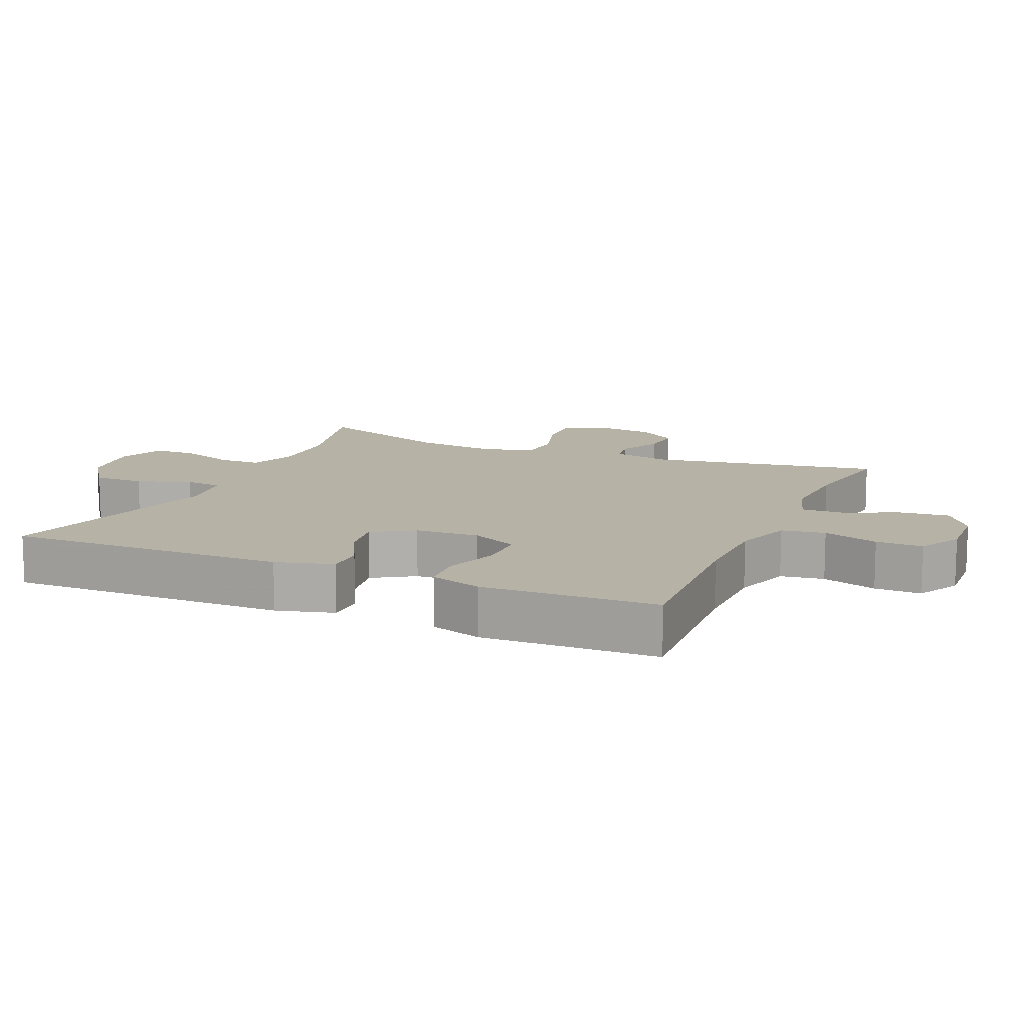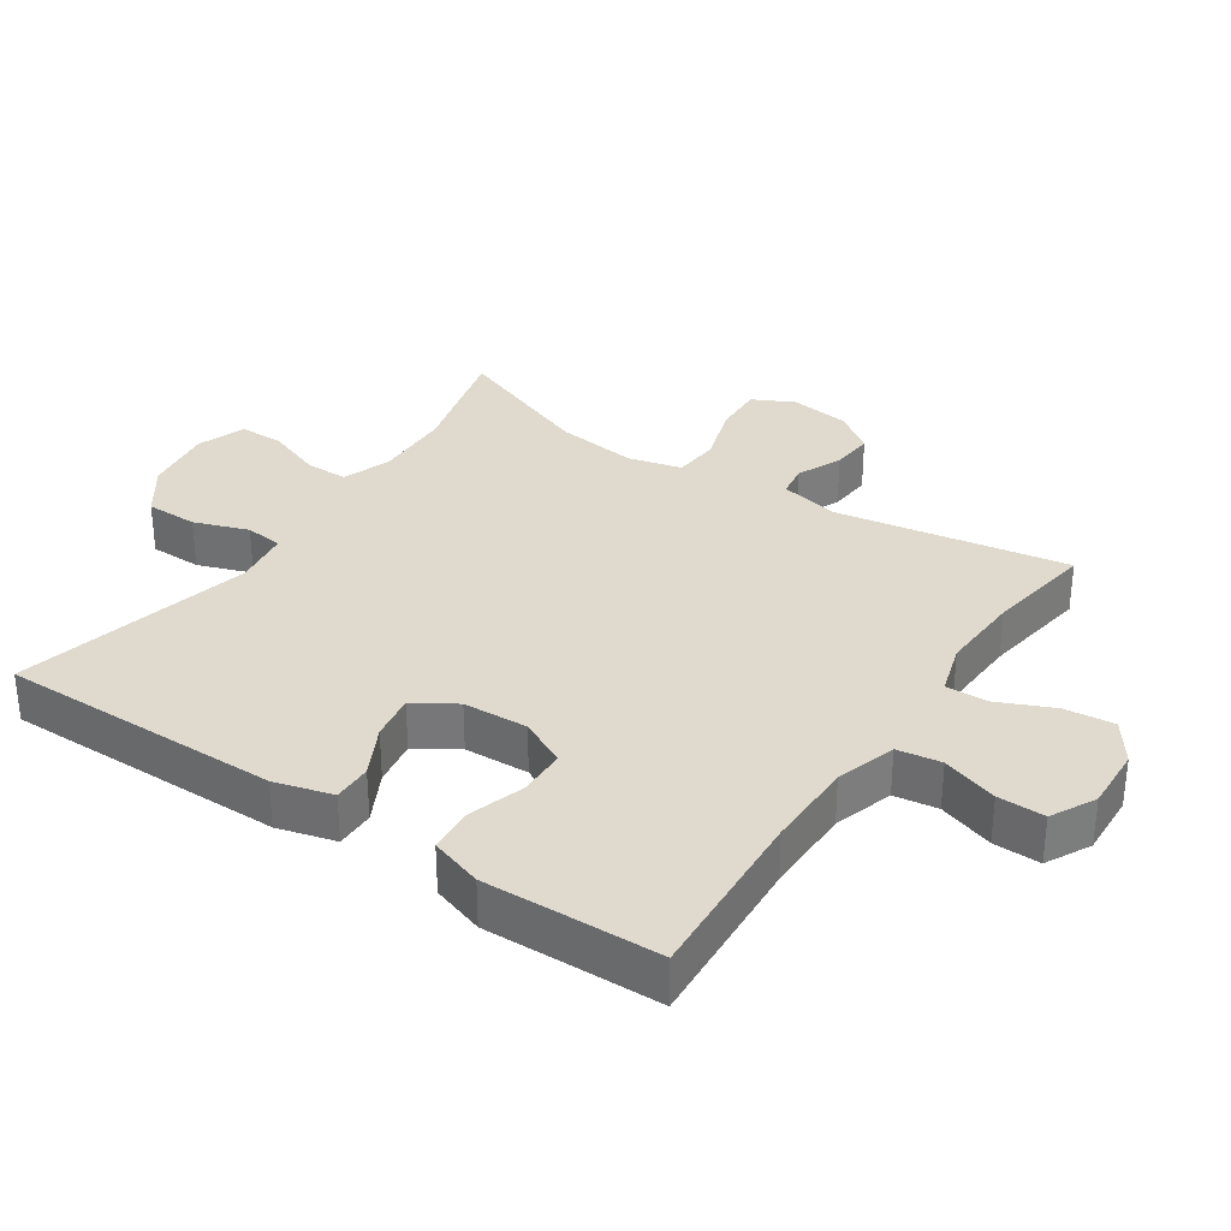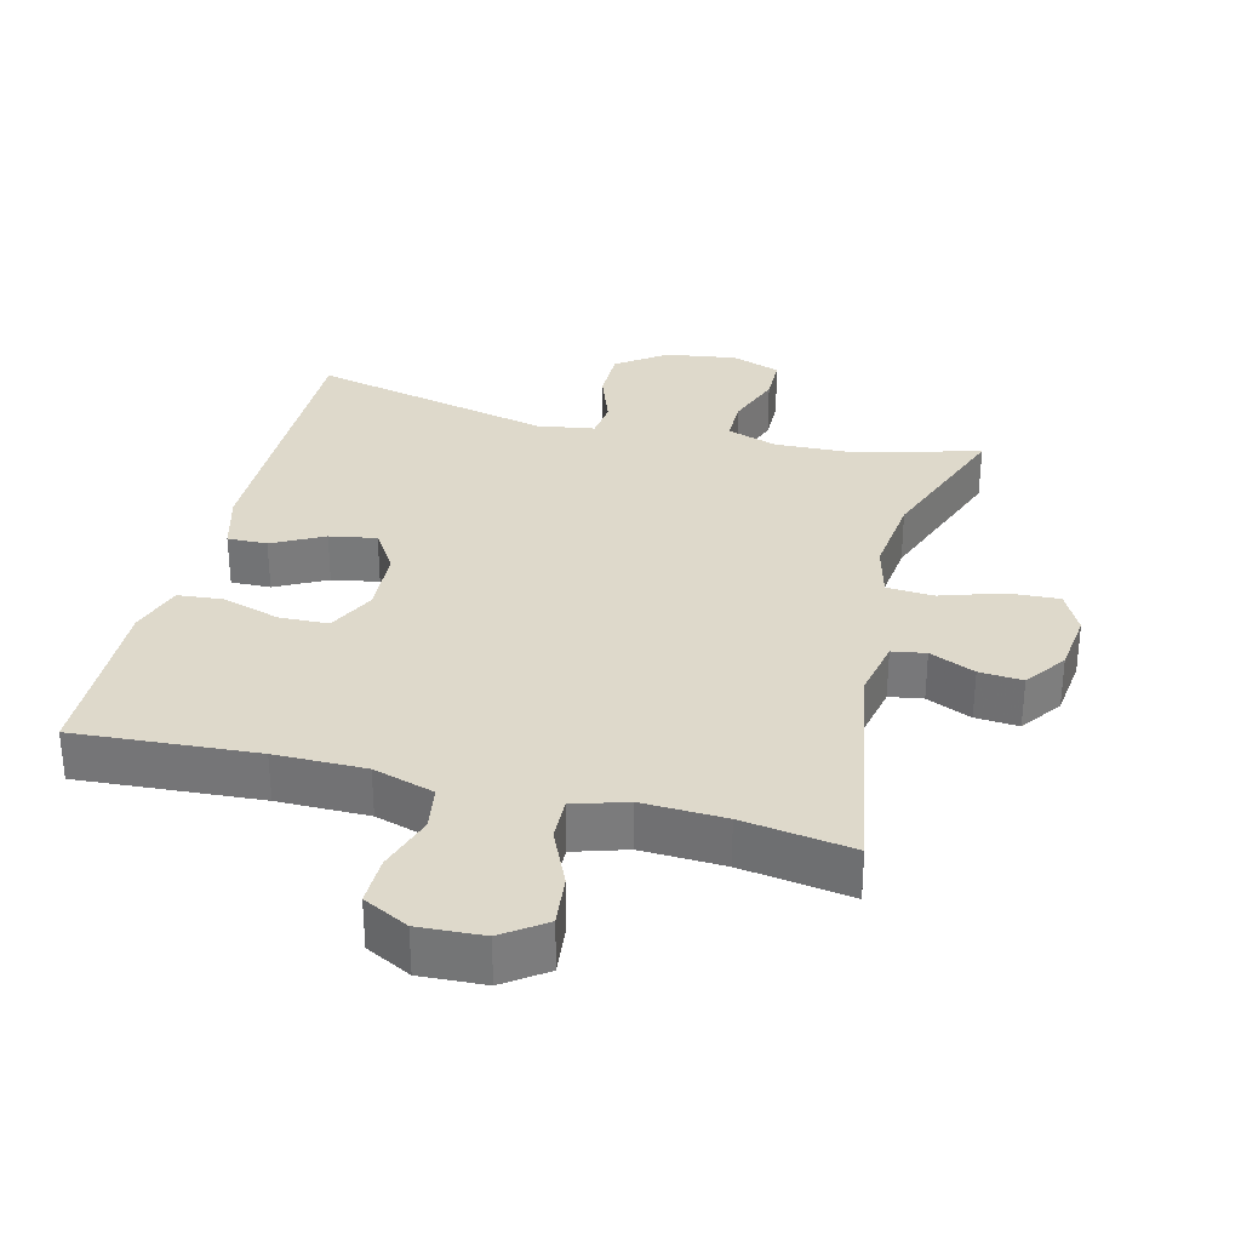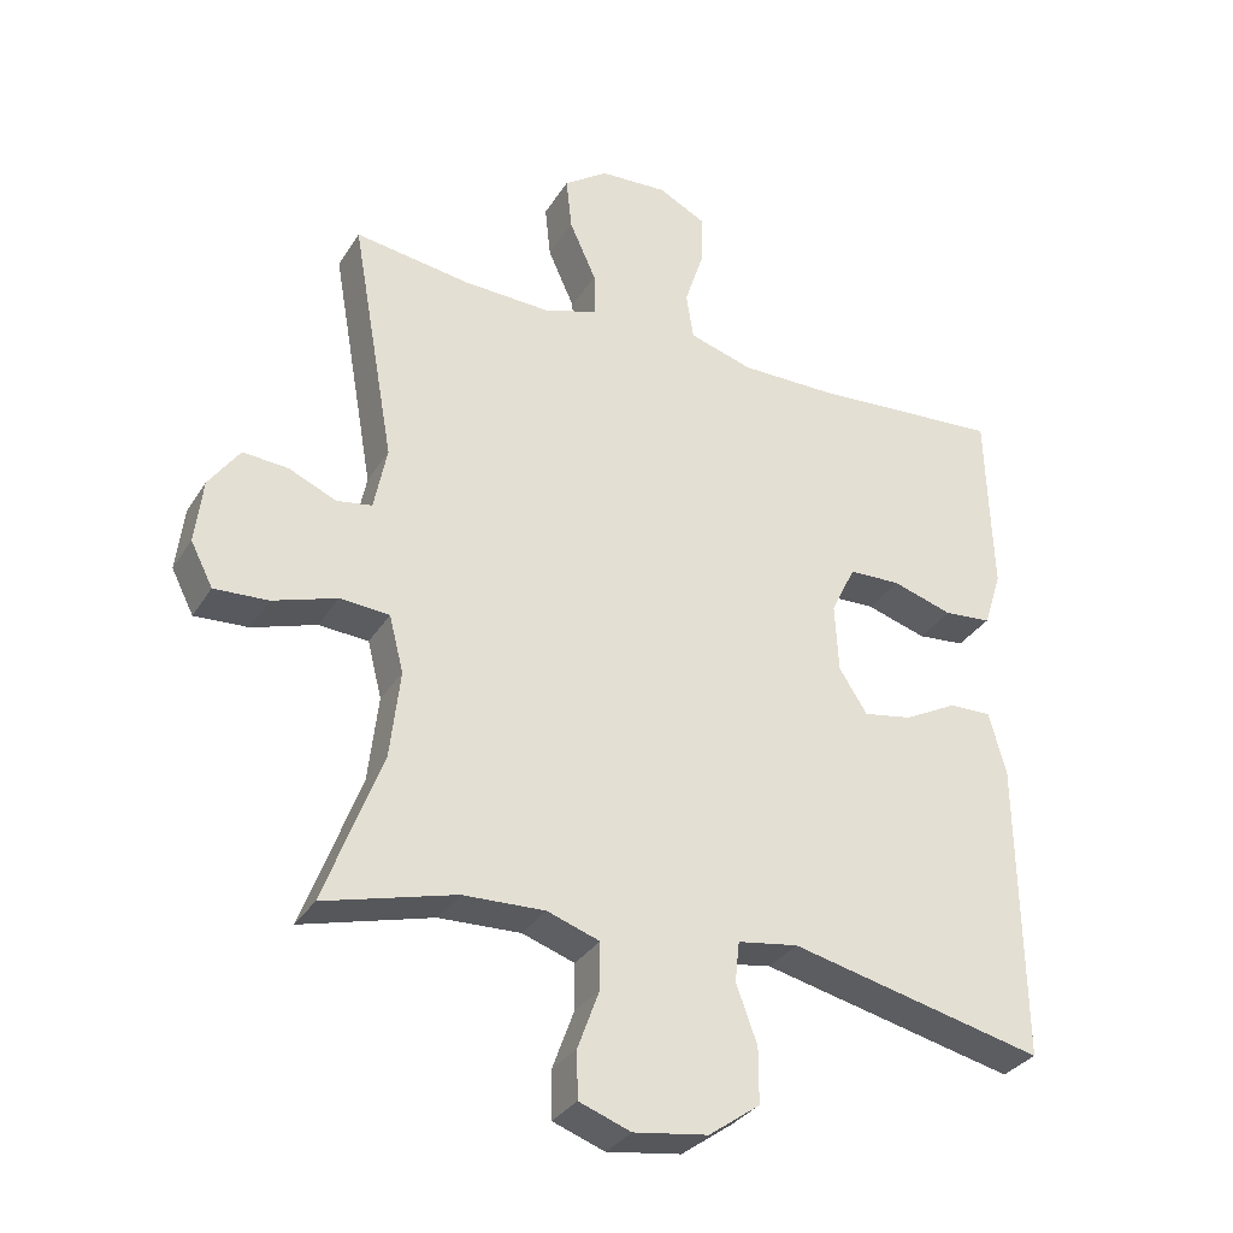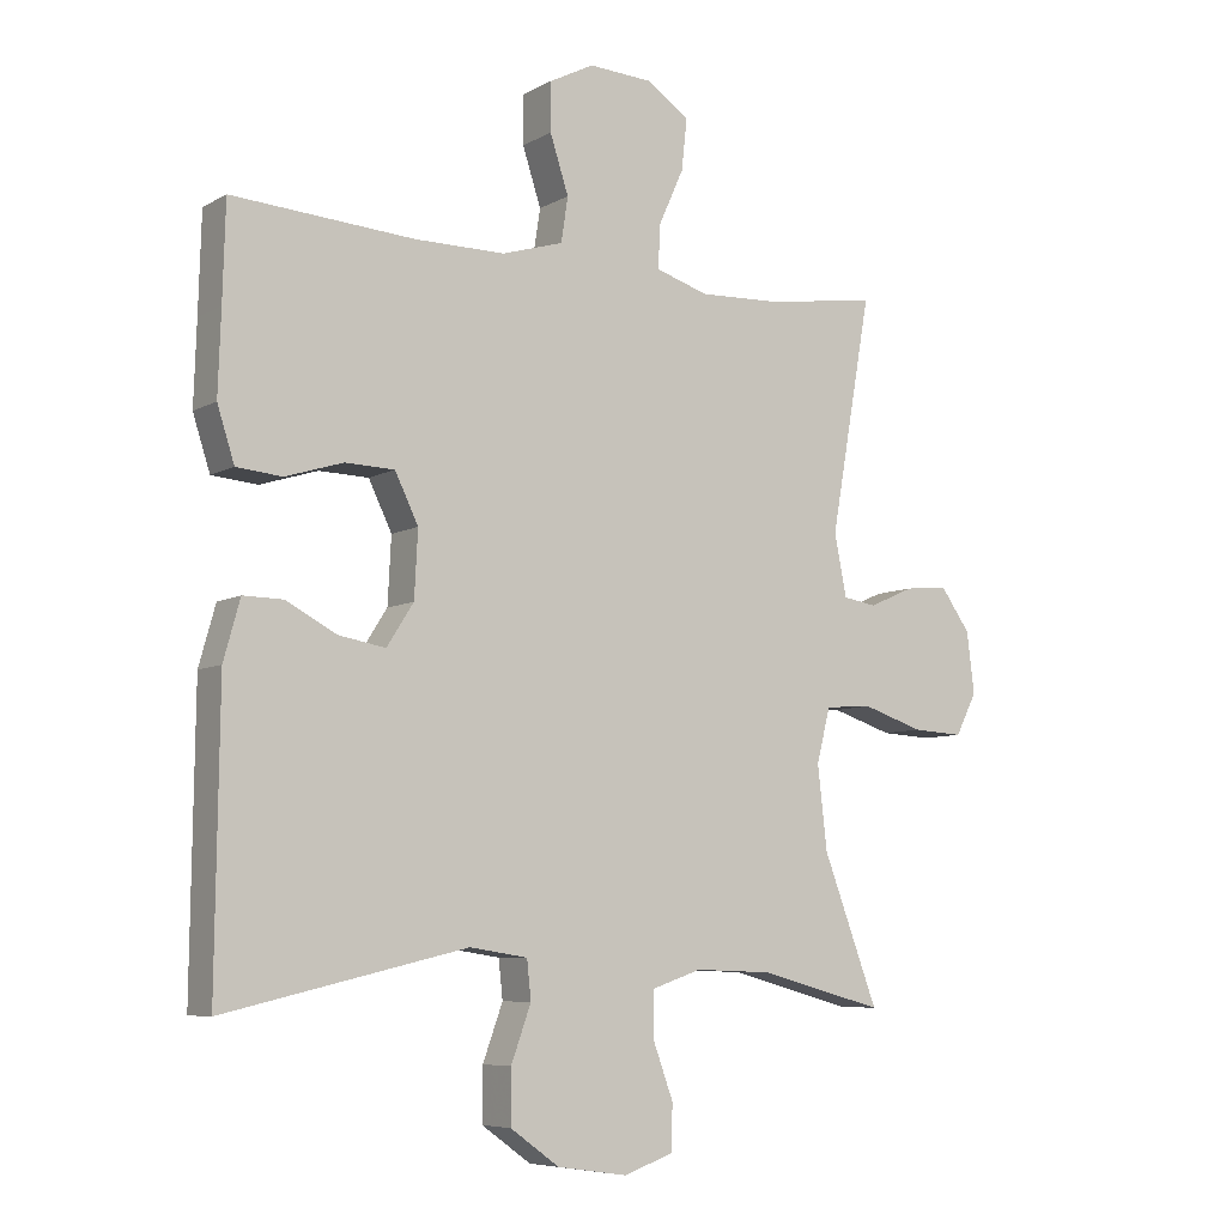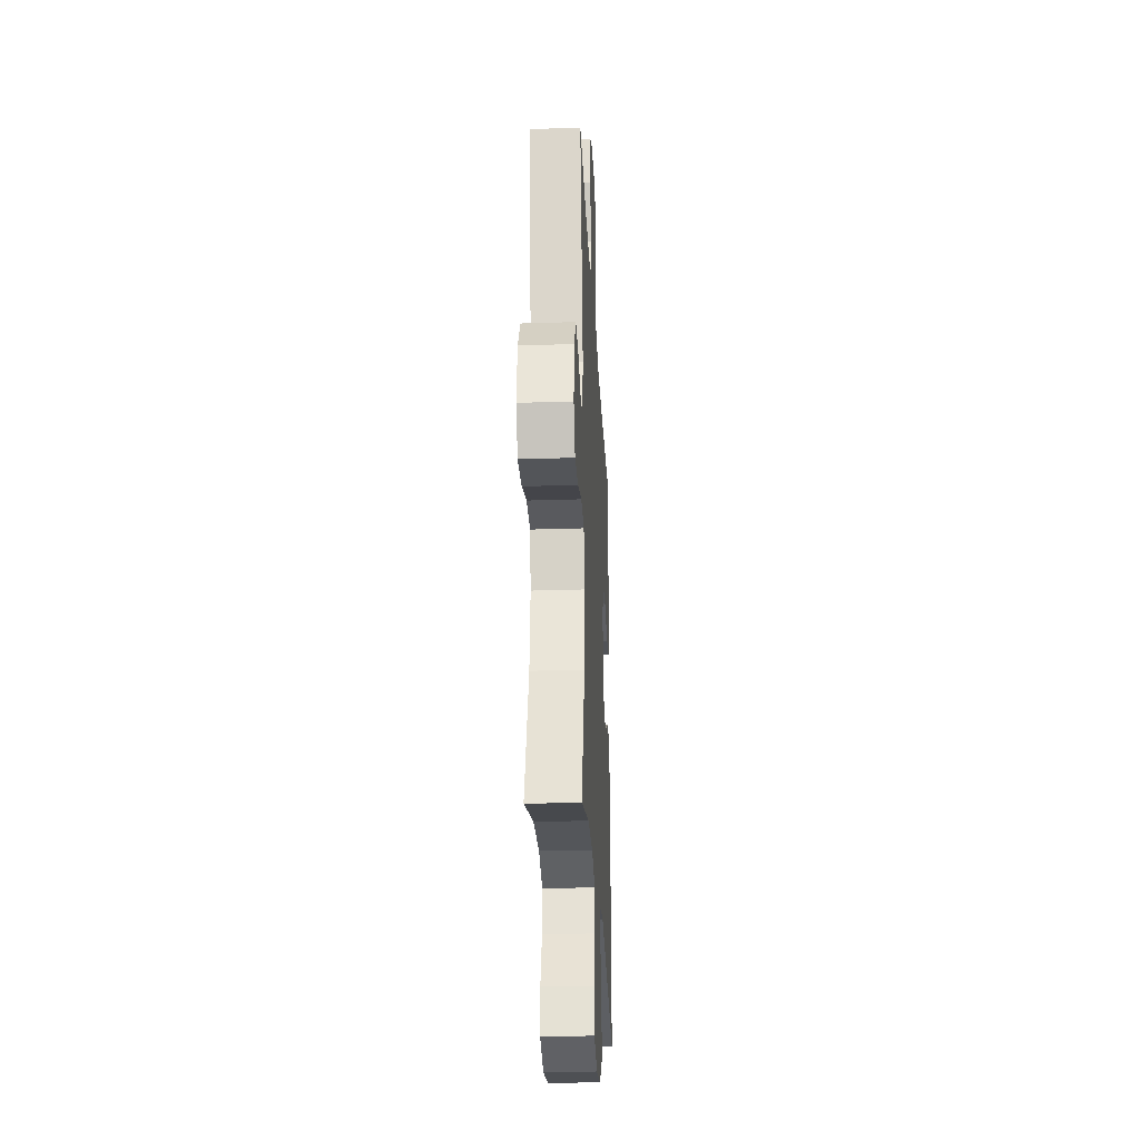
<metadata>
{"format":"obj","ext":"obj","renderer":"f3d","projection":"perspective","resolution":1024,"background":"white","views":[{"elev":12.2,"azim":-66.2,"up":"+Y"},{"elev":32.6,"azim":-55.8,"up":"+Y"},{"elev":31.8,"azim":14.1,"up":"+Y"},{"elev":-32.1,"azim":153.1,"up":"+Z"},{"elev":-7.1,"azim":-33.3,"up":"+Z"},{"elev":-27.3,"azim":92.9,"up":"+Z"}]}
</metadata>
<code>
v -0.5 0.07 0.5
v -0.235 0.07 0.482
v -0.103 0.07 0.482
v -0.014 0.07 0.509
v -0.004 0.07 0.574
v -0.031 0.07 0.657
v -0.032 0.07 0.727
v 0.034 0.07 0.761
v 0.128 0.07 0.756
v 0.189 0.07 0.713
v 0.181 0.07 0.639
v 0.144 0.07 0.557
v 0.142 0.07 0.495
v 0.219 0.07 0.471
v 0.34 0.07 0.476
v 0.5 0.07 0.5
v 0.44 0.07 0.158
v 0.458 0.07 0.069
v 0.507 0.07 0.061
v 0.573 0.07 0.09
v 0.636 0.07 0.095
v 0.679 0.07 0.035
v 0.69 0.07 -0.054
v 0.659 0.07 -0.115
v 0.584 0.07 -0.111
v 0.495 0.07 -0.082
v 0.426 0.07 -0.087
v 0.406 0.07 -0.166
v 0.42 0.07 -0.287
v 0.5 0.07 -0.5
v 0.318 0.07 -0.451
v 0.204 0.07 -0.447
v 0.131 0.07 -0.472
v 0.131 0.07 -0.536
v 0.161 0.07 -0.618
v 0.16 0.07 -0.684
v 0.088 0.07 -0.71
v -0.015 0.07 -0.695
v -0.086 0.07 -0.644
v -0.086 0.07 -0.567
v -0.057 0.07 -0.487
v -0.063 0.07 -0.431
v -0.147 0.07 -0.418
v -0.5 0.07 -0.5
v -0.495 0.07 -0.081
v -0.471 0.07 0.005
v -0.413 0.07 0.004
v -0.339 0.07 -0.035
v -0.271 0.07 -0.047
v -0.232 0.07 0.014
v -0.227 0.07 0.11
v -0.261 0.07 0.18
v -0.333 0.07 0.182
v -0.417 0.07 0.156
v -0.483 0.07 0.162
v -0.508 0.07 0.24
v -0.504 0.07 0.359
v -0.5 0 0.5
v -0.235 0 0.482
v -0.103 0 0.482
v -0.014 0 0.509
v -0.004 0 0.574
v -0.031 0 0.657
v -0.032 0 0.727
v 0.034 0 0.761
v 0.128 0 0.756
v 0.189 0 0.713
v 0.181 0 0.639
v 0.144 0 0.557
v 0.142 0 0.495
v 0.219 0 0.471
v 0.34 0 0.476
v 0.5 0 0.5
v 0.44 0 0.158
v 0.458 0 0.069
v 0.507 0 0.061
v 0.573 0 0.09
v 0.636 0 0.095
v 0.679 0 0.035
v 0.69 0 -0.054
v 0.659 0 -0.115
v 0.584 0 -0.111
v 0.495 0 -0.082
v 0.426 0 -0.087
v 0.406 0 -0.166
v 0.42 0 -0.287
v 0.5 0 -0.5
v 0.318 0 -0.451
v 0.204 0 -0.447
v 0.131 0 -0.472
v 0.131 0 -0.536
v 0.161 0 -0.618
v 0.16 0 -0.684
v 0.088 0 -0.71
v -0.015 0 -0.695
v -0.086 0 -0.644
v -0.086 0 -0.567
v -0.057 0 -0.487
v -0.063 0 -0.431
v -0.147 0 -0.418
v -0.5 0 -0.5
v -0.495 0 -0.081
v -0.471 0 0.005
v -0.413 0 0.004
v -0.339 0 -0.035
v -0.271 0 -0.047
v -0.232 0 0.014
v -0.227 0 0.11
v -0.261 0 0.18
v -0.333 0 0.182
v -0.417 0 0.156
v -0.483 0 0.162
v -0.508 0 0.24
v -0.504 0 0.359
f 54 55 56 57
f 53 54 57 1
f 52 53 1 2
f 51 52 2 3
f 50 51 3 4
f 45 46 47 48
f 43 44 45 48
f 42 43 48 49
f 38 39 40 41
f 38 41 42
f 37 38 42
f 34 35 36 37
f 33 34 37 42
f 32 33 42 49
f 29 30 31
f 28 29 31 32
f 27 28 32 49
f 23 24 25 26
f 19 20 21 22
f 19 22 23 26
f 15 16 17
f 14 15 17 18
f 13 14 18
f 9 10 11 12
f 9 12 13
f 8 9 13
f 5 6 7 8
f 4 5 8 13
f 50 4 13 18
f 26 27 49 50
f 18 19 26 50
f 114 113 112 111
f 58 114 111 110
f 59 58 110 109
f 60 59 109 108
f 61 60 108 107
f 105 104 103 102
f 105 102 101 100
f 106 105 100 99
f 98 97 96 95
f 99 98 95
f 99 95 94
f 94 93 92 91
f 99 94 91 90
f 106 99 90 89
f 88 87 86
f 89 88 86 85
f 106 89 85 84
f 83 82 81 80
f 79 78 77 76
f 83 80 79 76
f 74 73 72
f 75 74 72 71
f 75 71 70
f 69 68 67 66
f 70 69 66
f 70 66 65
f 65 64 63 62
f 70 65 62 61
f 75 70 61 107
f 107 106 84 83
f 107 83 76 75
f 1 58 59 2
f 2 59 60 3
f 3 60 61 4
f 4 61 62 5
f 5 62 63 6
f 6 63 64 7
f 7 64 65 8
f 8 65 66 9
f 9 66 67 10
f 10 67 68 11
f 11 68 69 12
f 12 69 70 13
f 13 70 71 14
f 14 71 72 15
f 15 72 73 16
f 16 73 74 17
f 17 74 75 18
f 18 75 76 19
f 19 76 77 20
f 20 77 78 21
f 21 78 79 22
f 22 79 80 23
f 23 80 81 24
f 24 81 82 25
f 25 82 83 26
f 26 83 84 27
f 27 84 85 28
f 28 85 86 29
f 29 86 87 30
f 30 87 88 31
f 31 88 89 32
f 32 89 90 33
f 33 90 91 34
f 34 91 92 35
f 35 92 93 36
f 36 93 94 37
f 37 94 95 38
f 38 95 96 39
f 39 96 97 40
f 40 97 98 41
f 41 98 99 42
f 42 99 100 43
f 43 100 101 44
f 44 101 102 45
f 45 102 103 46
f 46 103 104 47
f 47 104 105 48
f 48 105 106 49
f 49 106 107 50
f 50 107 108 51
f 51 108 109 52
f 52 109 110 53
f 53 110 111 54
f 54 111 112 55
f 55 112 113 56
f 56 113 114 57
f 57 114 58 1

</code>
